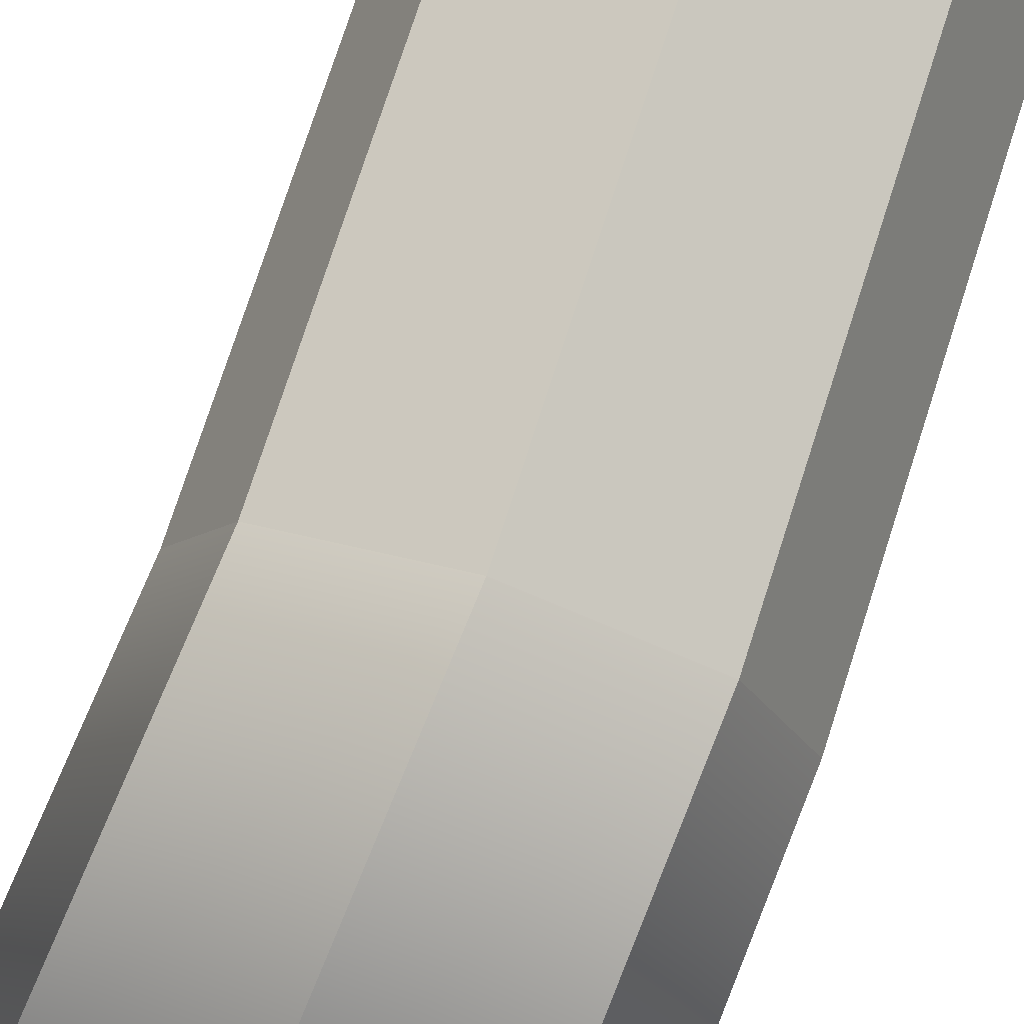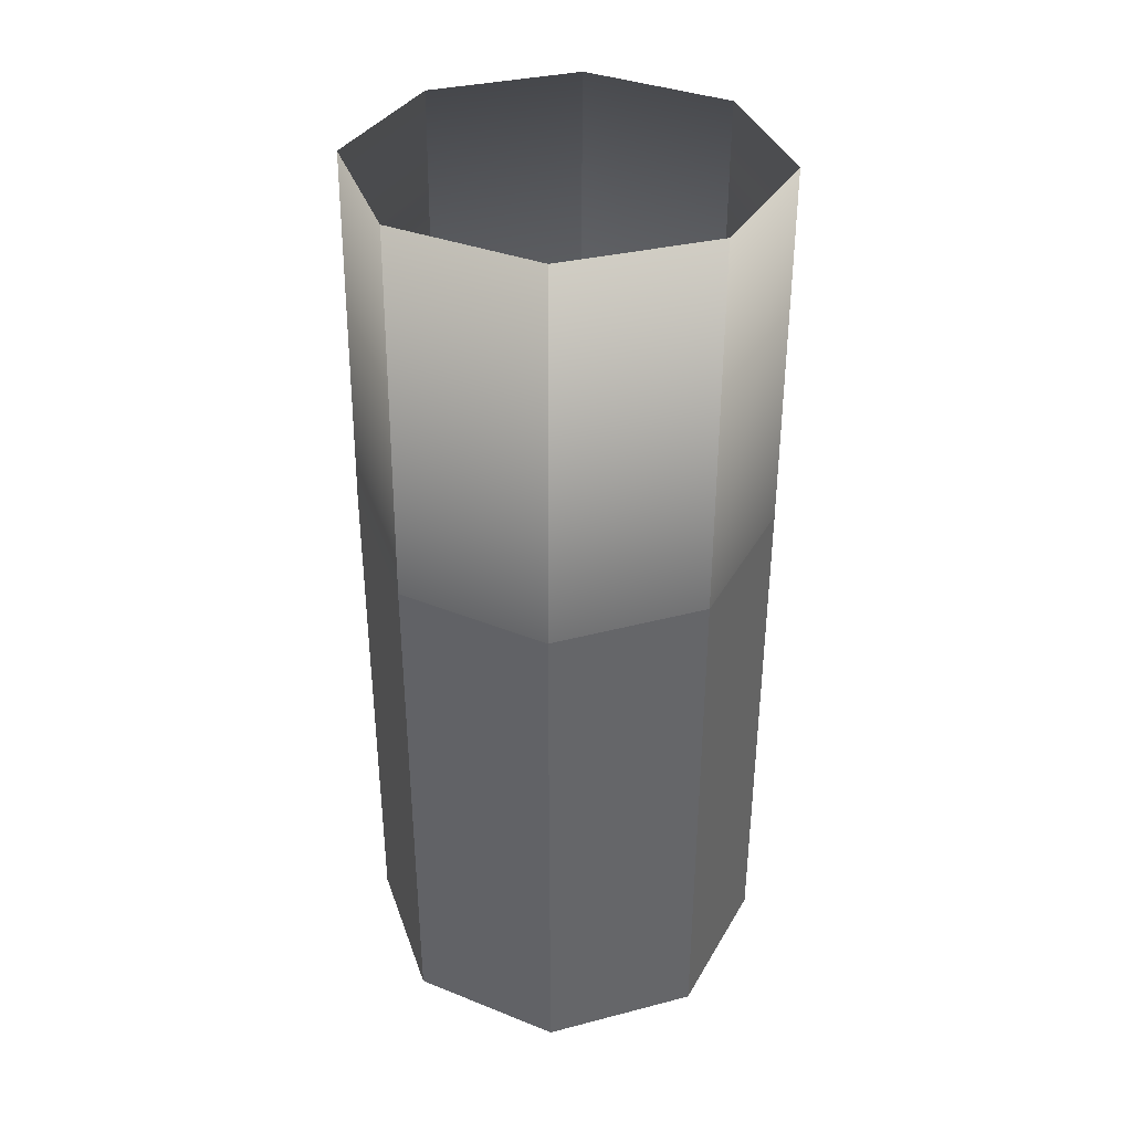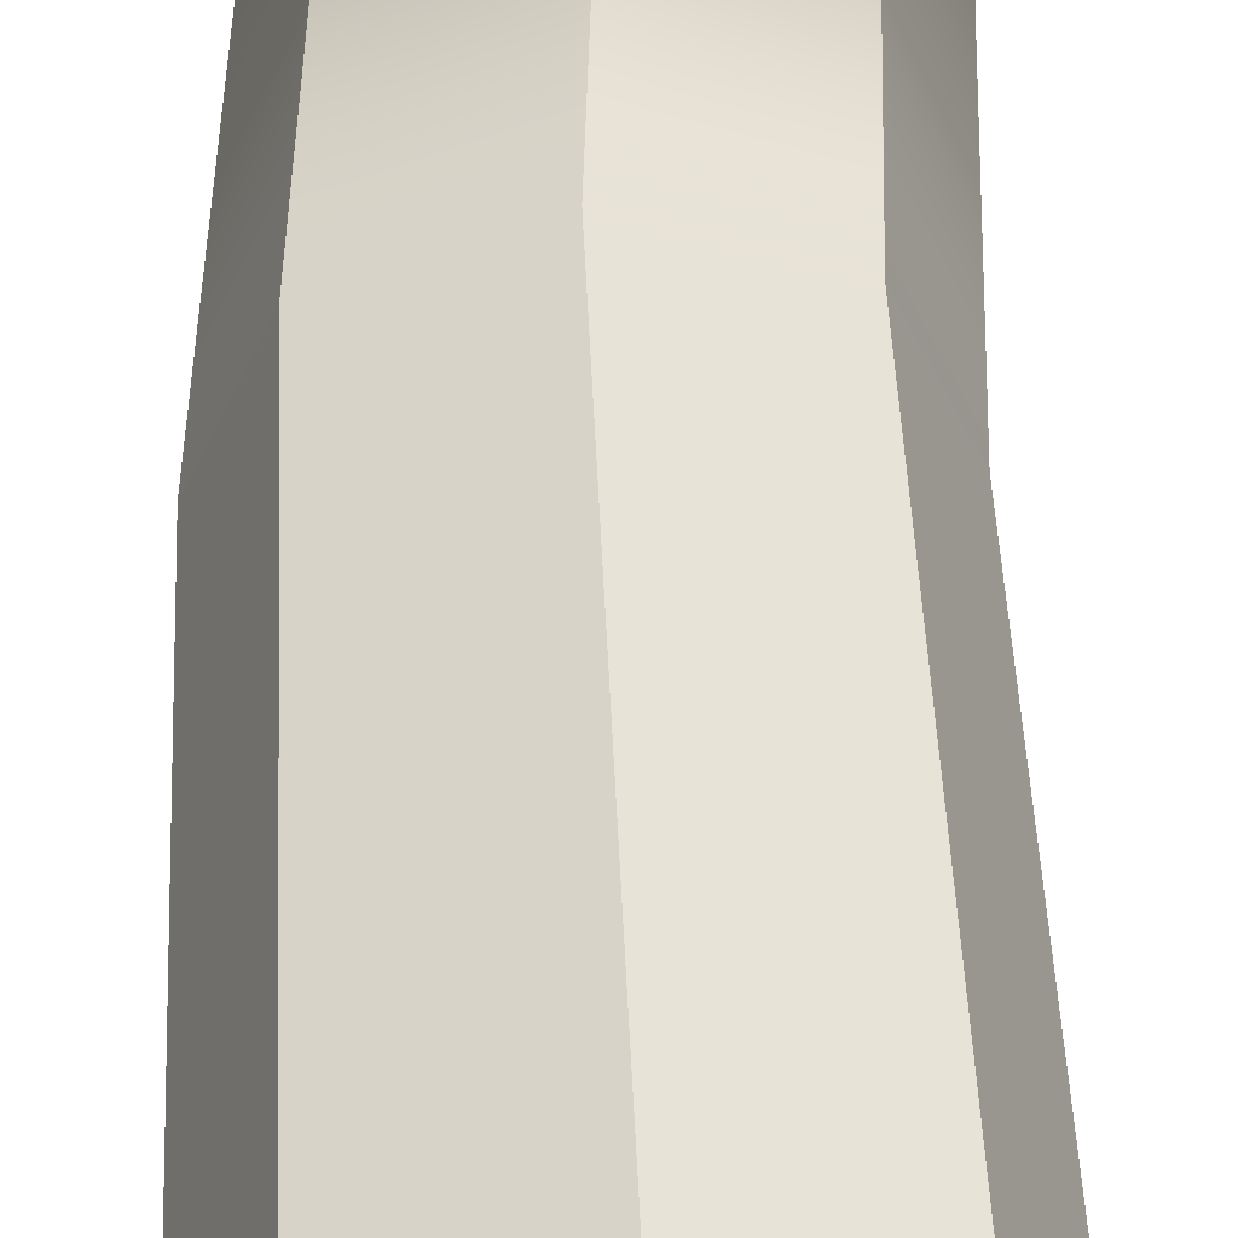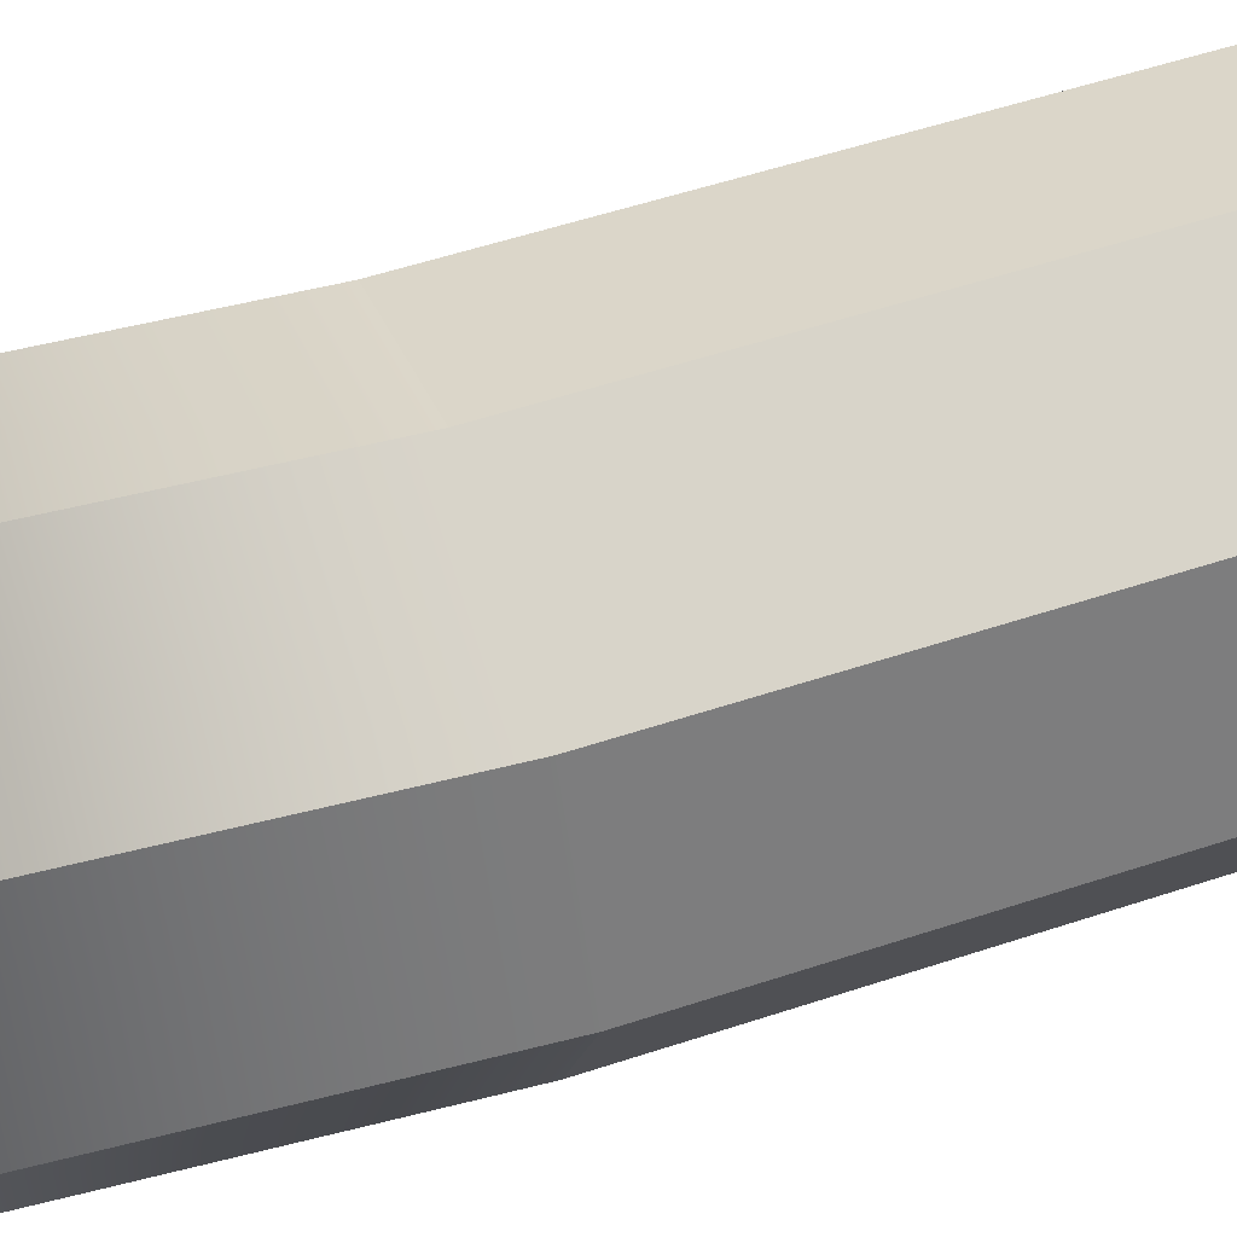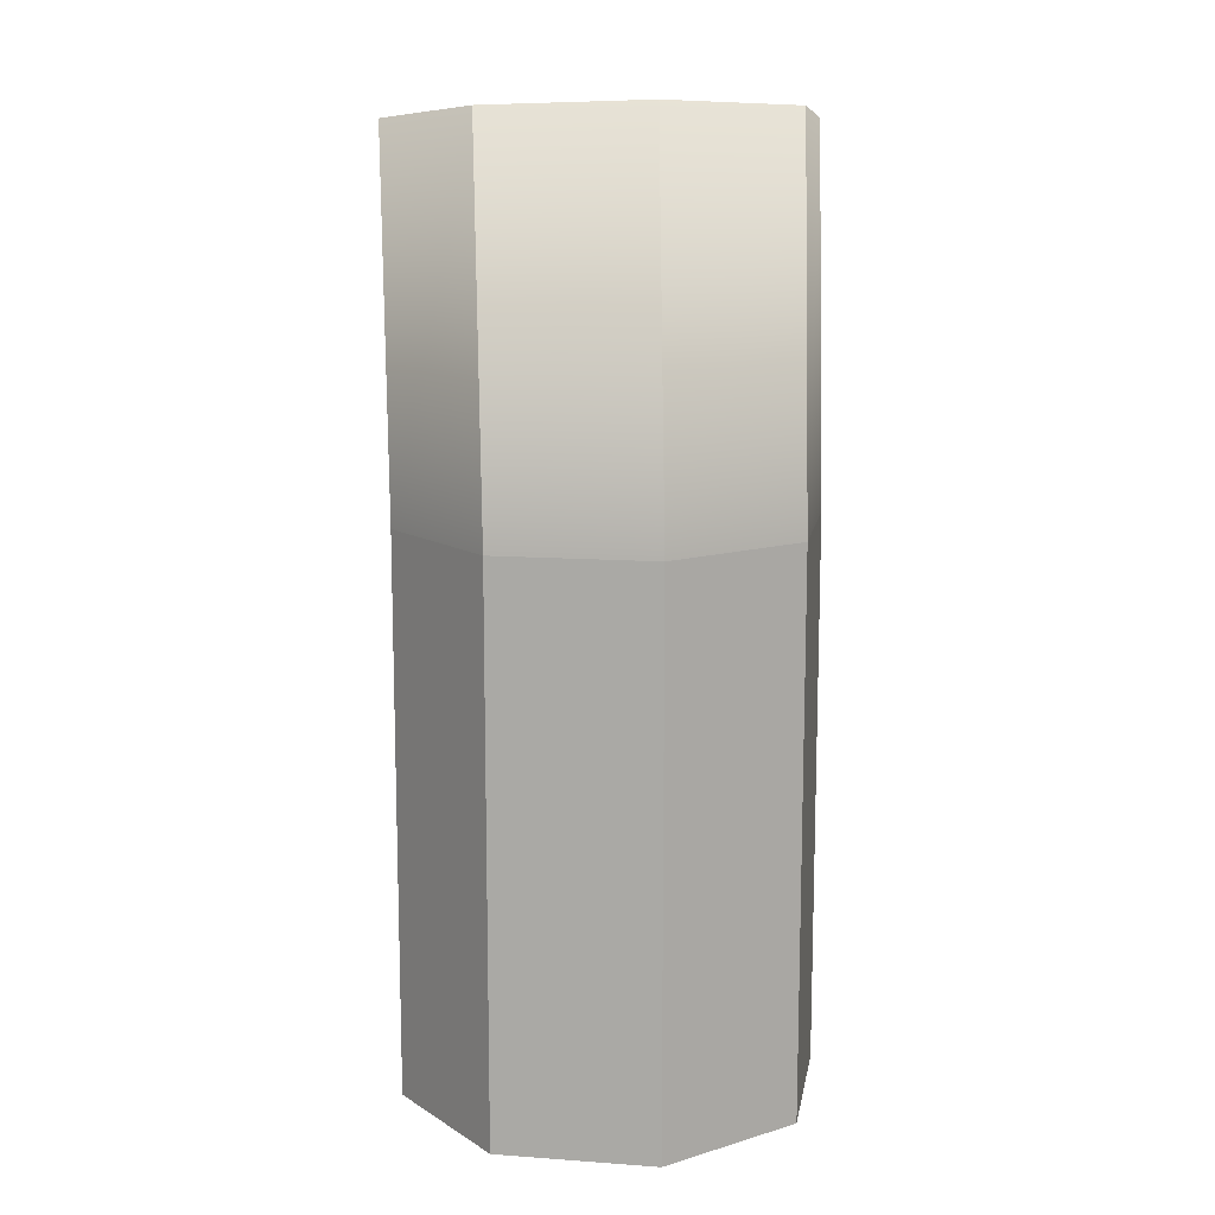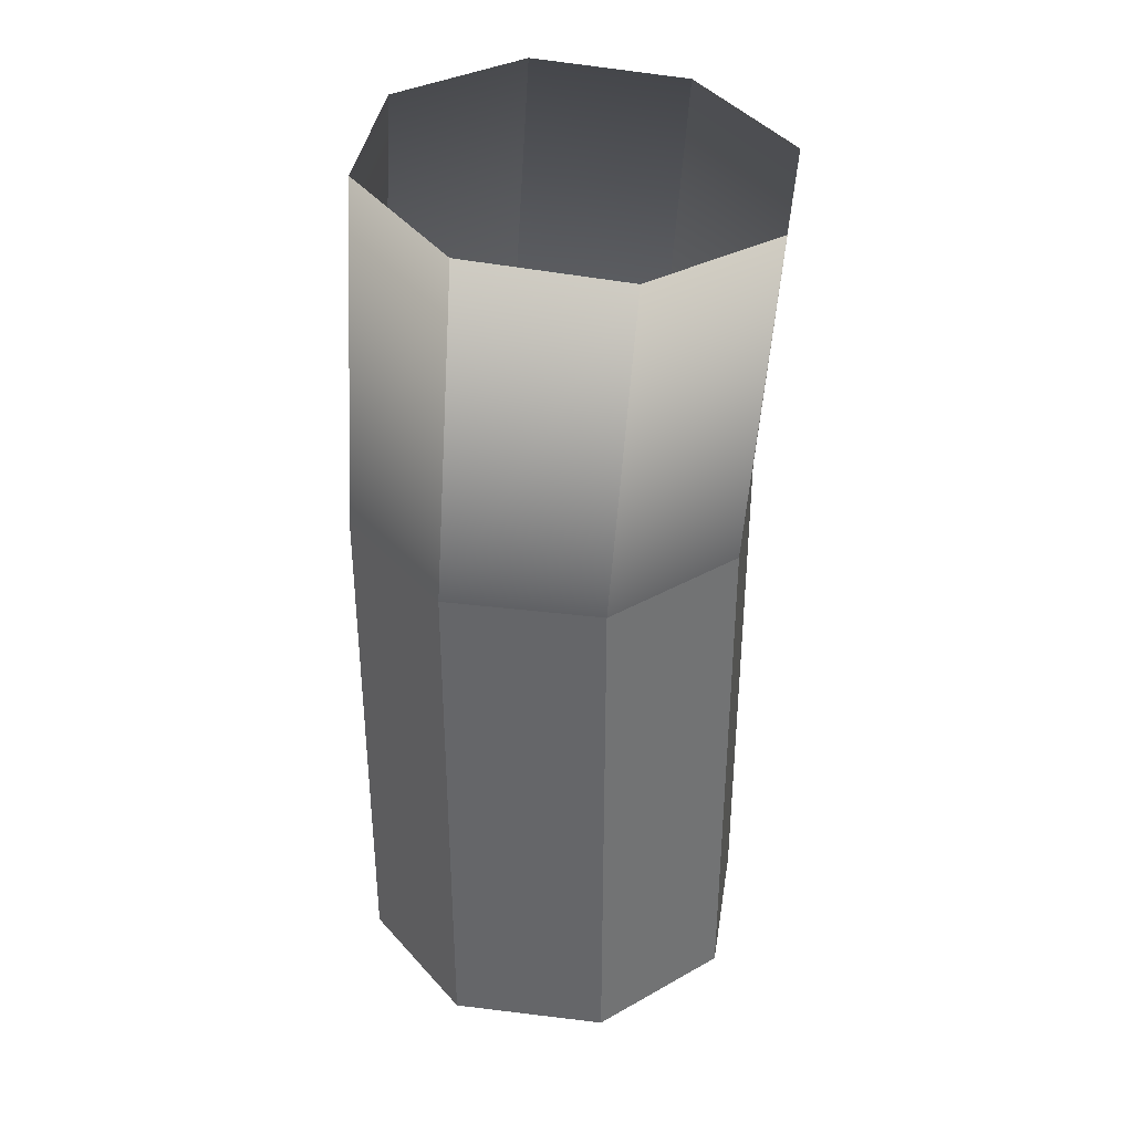
<metadata>
{"format":"obj","ext":"obj","renderer":"f3d","projection":"perspective","resolution":1024,"background":"white","views":[{"elev":76.2,"azim":-162.1,"up":"+Z"},{"elev":39.0,"azim":-85.7,"up":"+Y"},{"elev":52.0,"azim":-2.7,"up":"+Z"},{"elev":54.5,"azim":-109.4,"up":"+Z"},{"elev":12.2,"azim":-102.8,"up":"+Y"},{"elev":36.9,"azim":31.4,"up":"+Y"}]}
</metadata>
<code>
g collisionMesh_sideWalls_55
v -7.099 -0.1241 -2.953
v -7.099 3.855 -2.953
v -8.144 3.855 -3.387
v -8.144 -0.1241 -3.387
v -8.144 -0.1241 -3.387
v -8.144 3.855 -3.387
v -9.19 3.855 -2.953
v -9.19 -0.1241 -2.953
v -9.19 -0.1241 -2.953
v -9.19 3.855 -2.953
v -9.624 3.855 -1.908
v -9.624 -0.1241 -1.908
v -9.624 -0.1241 -1.908
v -9.624 3.855 -1.908
v -9.19 3.855 -0.8616
v -9.19 -0.1241 -0.8616
v -9.19 -0.1241 -0.8616
v -9.19 3.855 -0.8616
v -8.144 3.855 -0.4284
v -8.144 -0.1241 -0.4284
v -8.144 -0.1241 -0.4284
v -8.144 3.855 -0.4284
v -7.099 3.855 -0.8616
v -7.099 -0.1241 -0.8616
v -7.099 -0.1241 -0.8616
v -7.099 3.855 -0.8616
v -6.665 3.855 -1.908
v -6.665 -0.1241 -1.908
v -6.665 -0.1241 -1.908
v -6.665 3.855 -1.908
v -7.099 3.855 -2.953
v -7.099 -0.1241 -2.953
v -6.665 3.855 -1.908
v -6.474 6.38 -1.908
v -6.906 6.412 -2.953
v -7.099 3.855 -2.953
v -7.099 3.855 -2.953
v -6.906 6.412 -2.953
v -7.949 6.489 -3.387
v -8.144 3.855 -3.387
v -8.144 3.855 -3.387
v -7.949 6.489 -3.387
v -8.992 6.567 -2.953
v -9.19 3.855 -2.953
v -9.19 3.855 -2.953
v -8.992 6.567 -2.953
v -9.424 6.599 -1.908
v -9.624 3.855 -1.908
v -9.624 3.855 -1.908
v -9.424 6.599 -1.908
v -8.992 6.567 -0.8616
v -9.19 3.855 -0.8616
v -9.19 3.855 -0.8616
v -8.992 6.567 -0.8616
v -7.949 6.489 -0.4284
v -8.144 3.855 -0.4284
v -8.144 3.855 -0.4284
v -7.949 6.489 -0.4284
v -6.906 6.412 -0.8616
v -7.099 3.855 -0.8616
v -7.099 3.855 -0.8616
v -6.906 6.412 -0.8616
v -6.474 6.38 -1.908
v -6.665 3.855 -1.908
g collisionMesh_sideWalls_55_0
f 3 2 1
f 4 3 1
f 7 6 5
f 8 7 5
f 11 10 9
f 12 11 9
f 15 14 13
f 16 15 13
f 19 18 17
f 20 19 17
f 23 22 21
f 24 23 21
f 27 26 25
f 28 27 25
f 31 30 29
f 32 31 29
f 35 34 33
f 36 35 33
f 39 38 37
f 40 39 37
f 43 42 41
f 44 43 41
f 47 46 45
f 48 47 45
f 51 50 49
f 52 51 49
f 55 54 53
f 56 55 53
f 59 58 57
f 60 59 57
f 63 62 61
f 64 63 61

</code>
